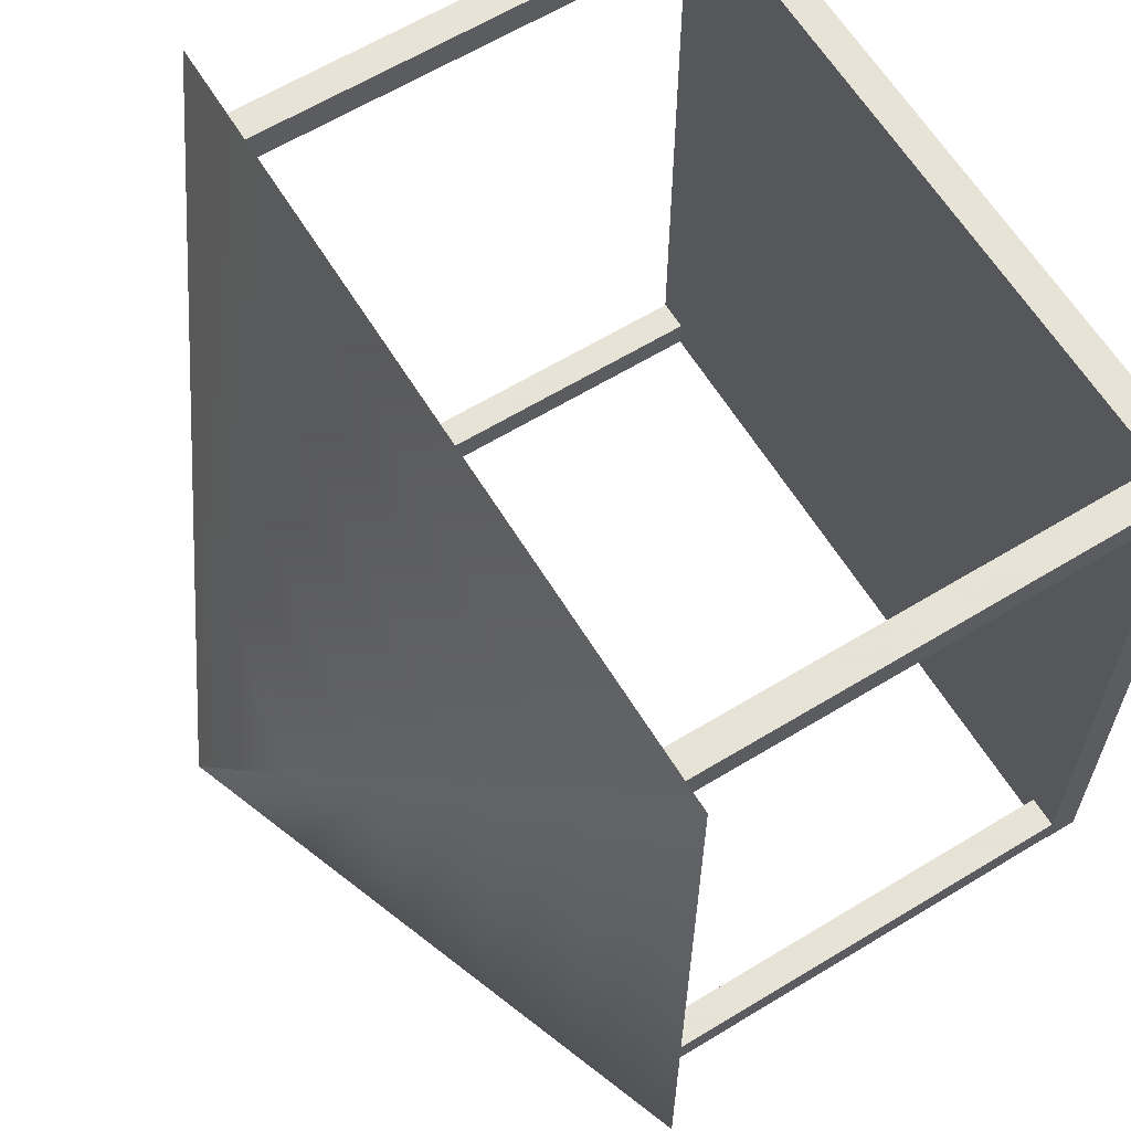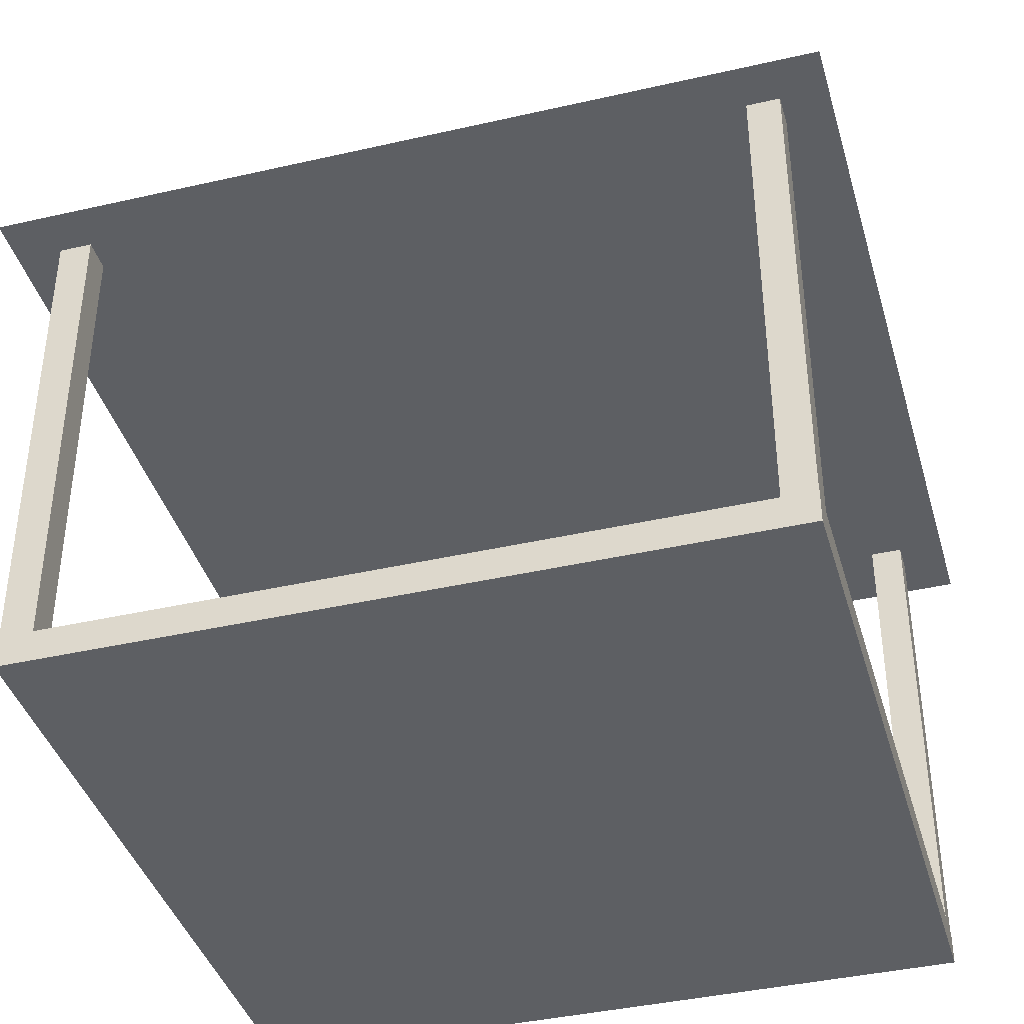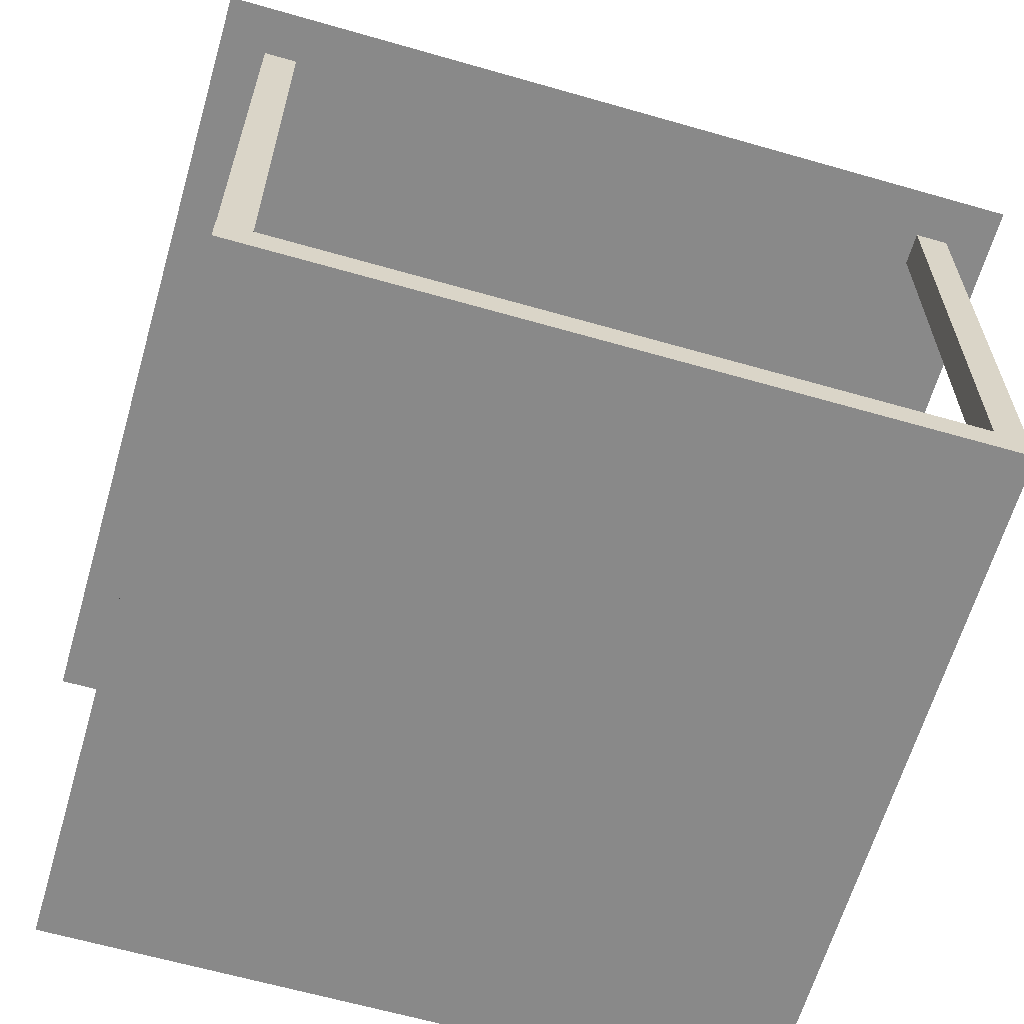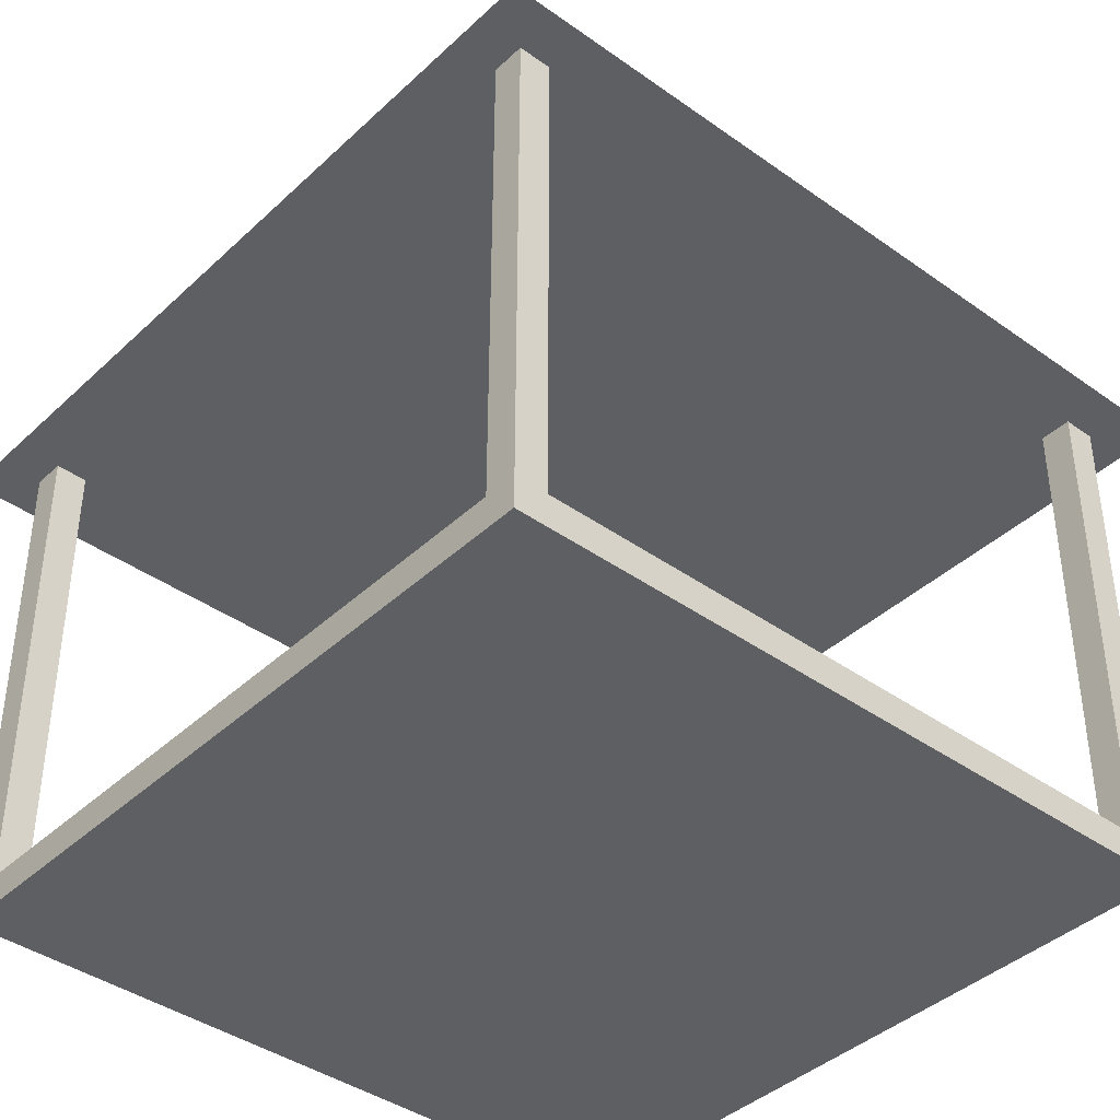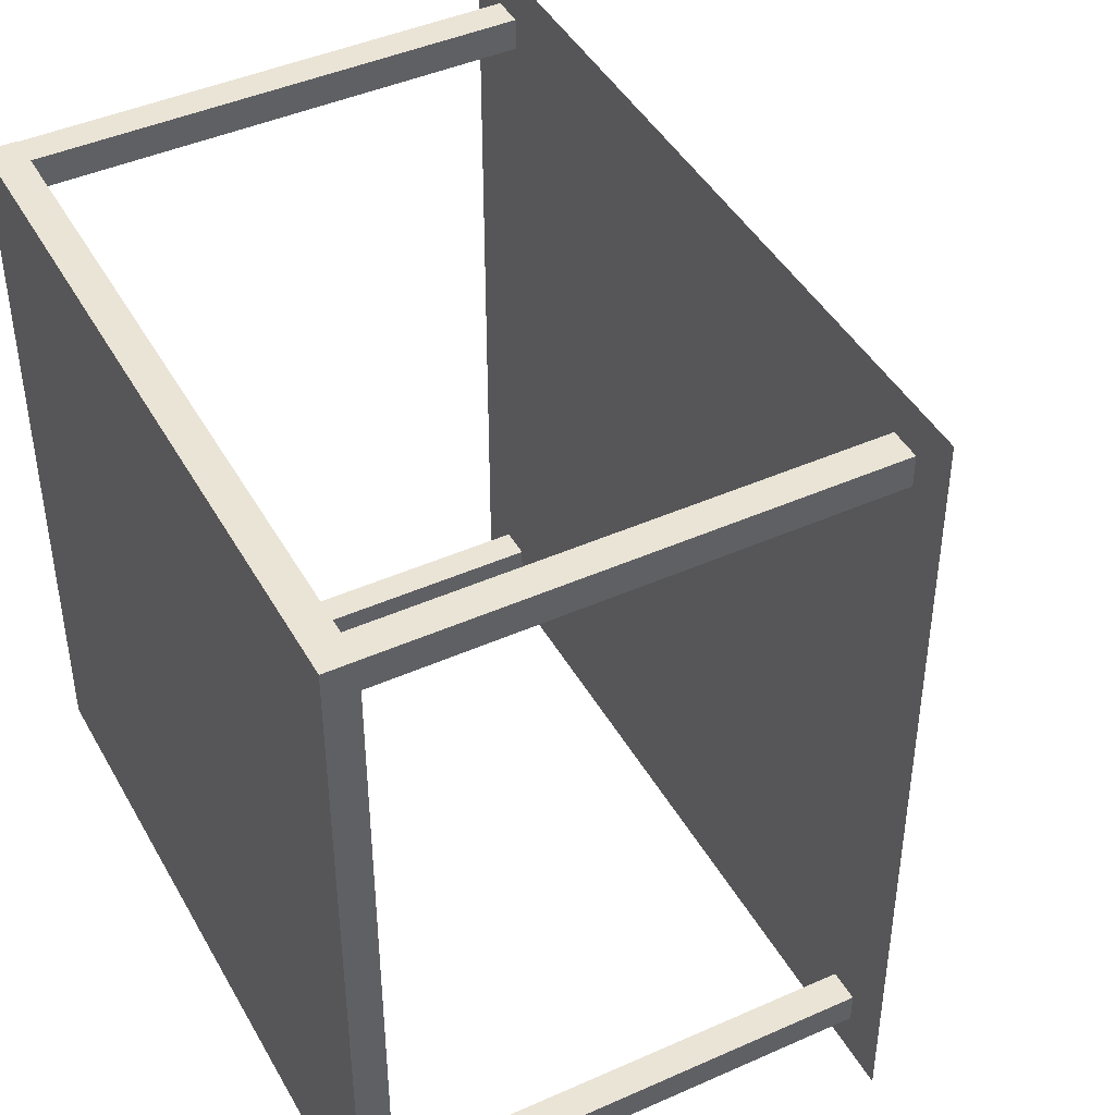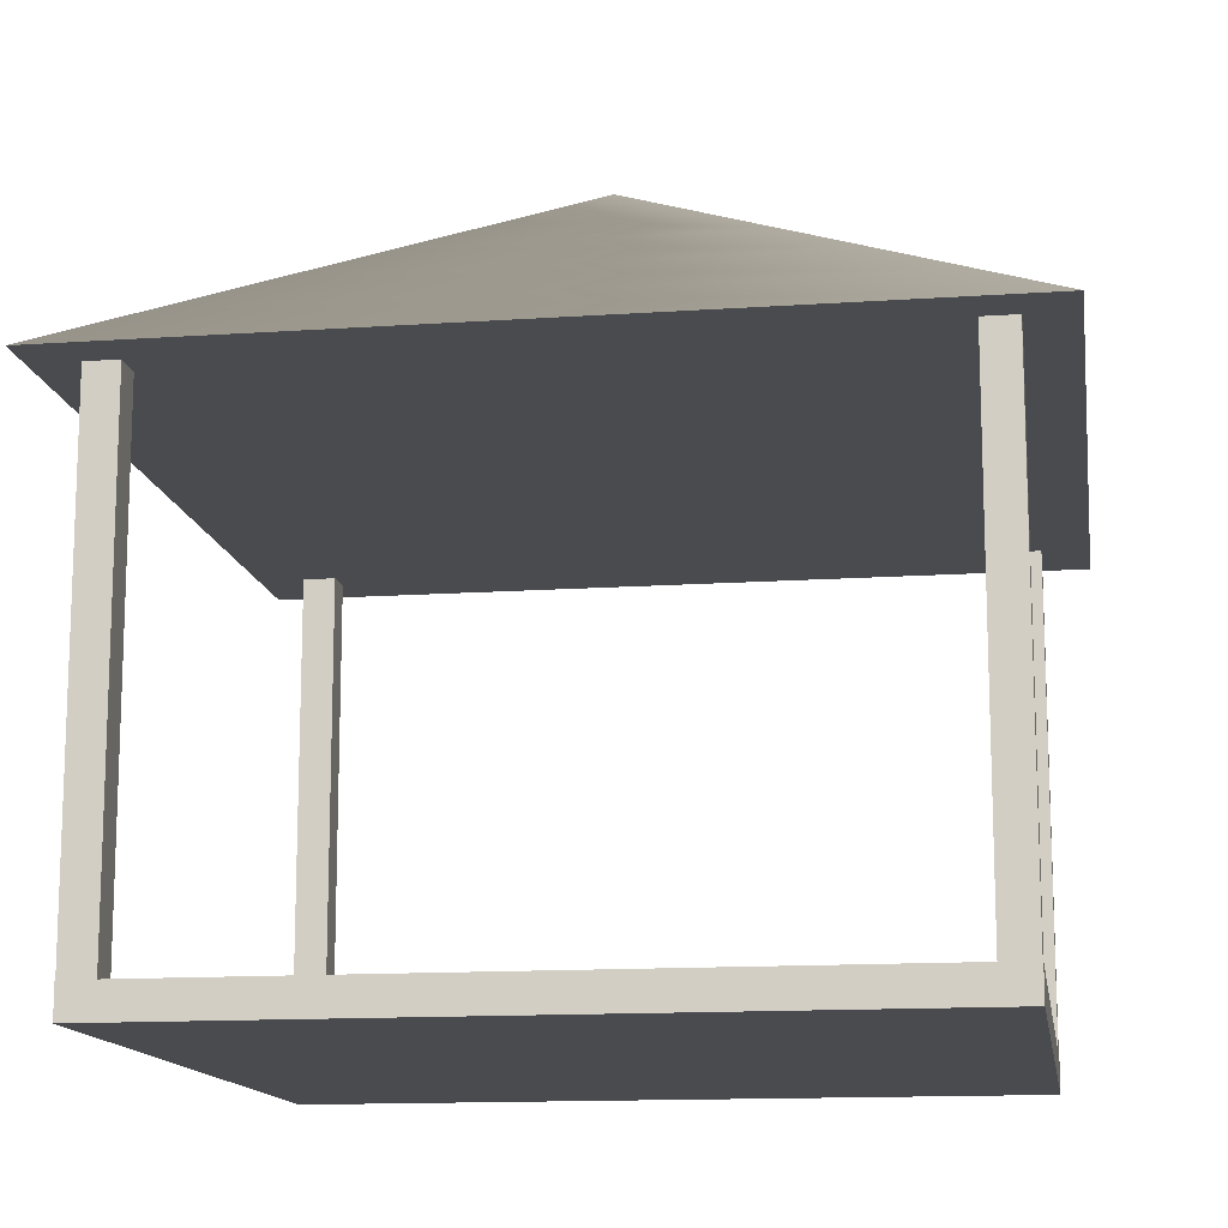
<metadata>
{"format":"obj","ext":"obj","renderer":"f3d","projection":"perspective","resolution":1024,"background":"white","views":[{"elev":62.8,"azim":-121.6,"up":"+Z"},{"elev":-40.0,"azim":-74.2,"up":"+Y"},{"elev":-63.2,"azim":-106.2,"up":"+Y"},{"elev":-40.3,"azim":48.7,"up":"+Y"},{"elev":43.9,"azim":62.4,"up":"+Z"},{"elev":-13.7,"azim":98.8,"up":"+Y"}]}
</metadata>
<code>
v 222.7 -1.5e-05 222.7
v -222.7 -1.5e-05 222.7
v -222.7 -1.5e-05 -222.7
v 222.7 -1.5e-05 -222.7
v 222.7 19.69 222.7
v 222.7 19.69 -222.7
v -222.7 19.69 -222.7
v -222.7 19.69 222.7
v 250.5 315 250.5
v -250.5 315 250.5
v -250.5 315 -250.5
v 250.5 315 -250.5
v 200.4 346.5 -200.4
v -200.4 346.5 -200.4
v -200.4 346.5 200.4
v 200.4 346.5 200.4
v 150.3 378 -150.3
v -150.3 378 -150.3
v -150.3 378 150.3
v 150.3 378 150.3
v 100.2 409.4 -100.2
v -100.2 409.4 -100.2
v -100.2 409.4 100.2
v 100.2 409.4 100.2
v 50.11 440.9 -50.11
v -50.11 440.9 -50.11
v -50.11 440.9 50.11
v 50.11 440.9 50.11
v 0 472.4 0
v -202.8 19.69 222.4
v -222.4 19.69 222.4
v -222.4 19.69 202.8
v -202.8 19.69 202.8
v -222.4 315 202.8
v -222.4 315 222.4
v -202.8 315 222.4
v -202.8 315 202.8
v 222.4 19.69 222.4
v 202.8 19.69 222.4
v 202.8 19.69 202.8
v 222.4 19.69 202.8
v 202.8 315 202.8
v 202.8 315 222.4
v 222.4 315 222.4
v 222.4 315 202.8
v 222.4 19.69 -202.8
v 202.8 19.69 -202.8
v 202.8 19.69 -222.4
v 222.4 19.69 -222.4
v 202.8 315 -222.4
v 202.8 315 -202.8
v 222.4 315 -202.8
v 222.4 315 -222.4
v -202.8 19.69 -202.8
v -222.4 19.69 -202.8
v -222.4 19.69 -222.4
v -202.8 19.69 -222.4
v -222.4 315 -222.4
v -222.4 315 -202.8
v -202.8 315 -202.8
v -202.8 315 -222.4
g Cylinder001
f 1 2 3
f 3 4 1
f 5 6 7
f 7 8 5
f 9 10 11
f 11 12 9
f 13 12 11
f 11 14 13
f 14 11 10
f 10 15 14
f 15 10 9
f 9 16 15
f 16 9 12
f 12 13 16
f 17 13 14
f 14 18 17
f 18 14 15
f 15 19 18
f 19 15 16
f 16 20 19
f 20 16 13
f 13 17 20
f 21 17 18
f 18 22 21
f 22 18 19
f 19 23 22
f 23 19 20
f 20 24 23
f 24 20 17
f 17 21 24
f 25 21 22
f 22 26 25
f 26 22 23
f 23 27 26
f 27 23 24
f 24 28 27
f 28 24 21
f 21 25 28
f 25 26 29
f 26 27 29
f 27 28 29
f 28 25 29
f 30 31 32
f 32 33 30
f 34 35 36
f 36 37 34
f 35 31 30
f 30 36 35
f 36 30 33
f 33 37 36
f 37 33 32
f 32 34 37
f 34 32 31
f 31 35 34
f 38 39 40
f 40 41 38
f 42 43 44
f 44 45 42
f 43 39 38
f 38 44 43
f 44 38 41
f 41 45 44
f 45 41 40
f 40 42 45
f 42 40 39
f 39 43 42
f 46 47 48
f 48 49 46
f 50 51 52
f 52 53 50
f 51 47 46
f 46 52 51
f 52 46 49
f 49 53 52
f 53 49 48
f 48 50 53
f 50 48 47
f 47 51 50
f 54 55 56
f 56 57 54
f 58 59 60
f 60 61 58
f 59 55 54
f 54 60 59
f 60 54 57
f 57 61 60
f 61 57 56
f 56 58 61
f 58 56 55
f 55 59 58
f 6 5 1
f 1 4 6
f 8 7 3
f 3 2 8
f 5 8 2
f 2 1 5
f 7 6 4
f 4 3 7

</code>
